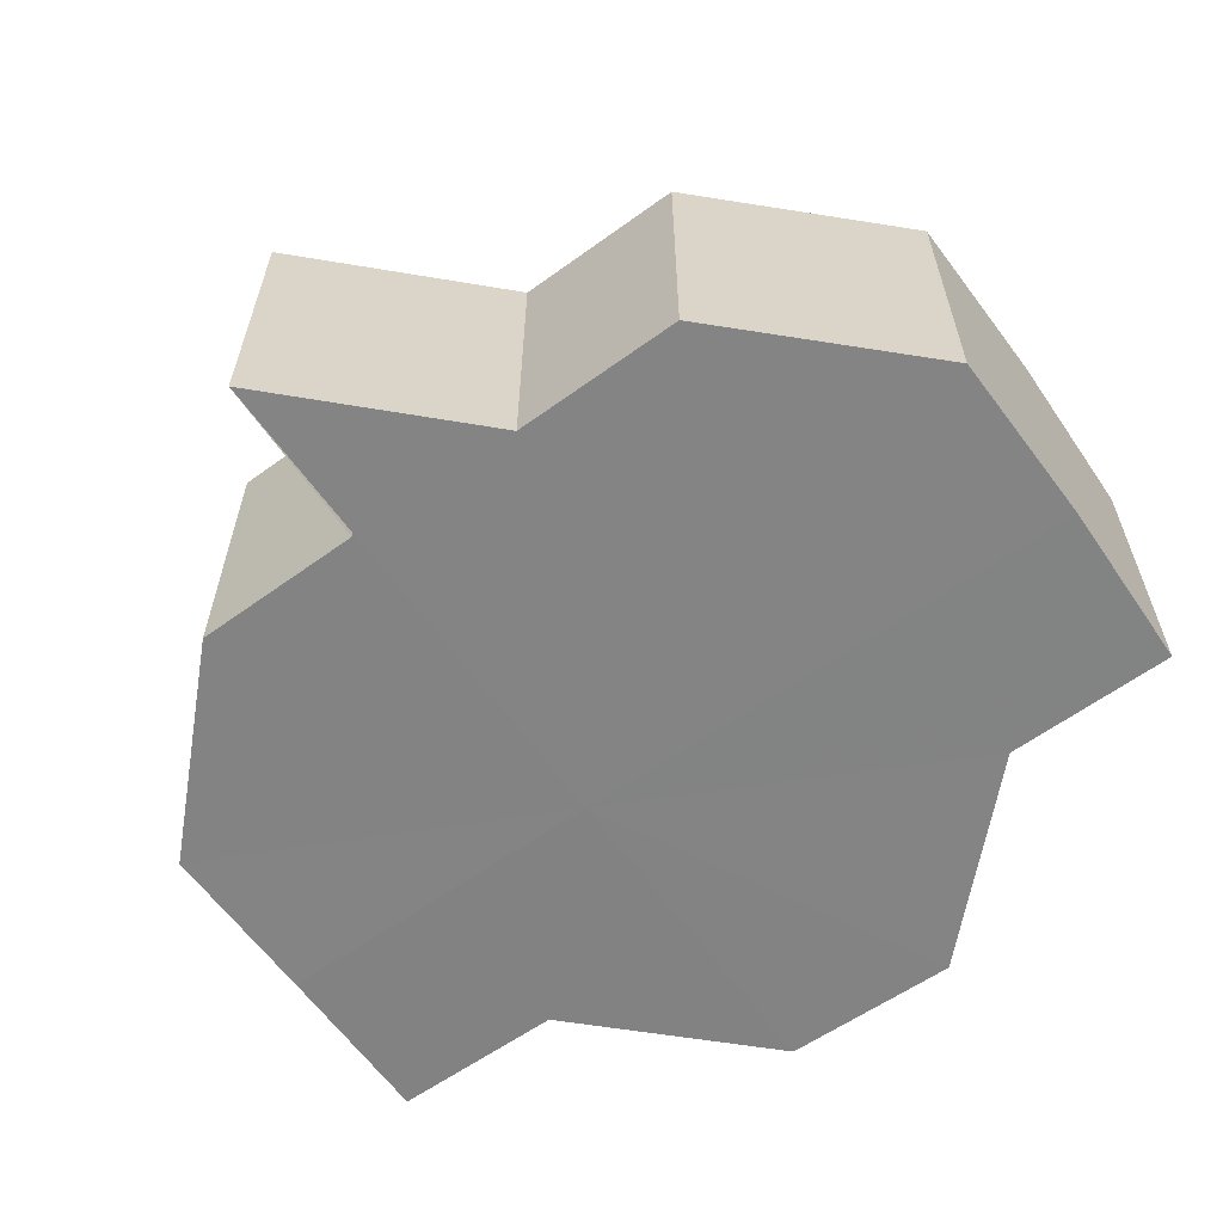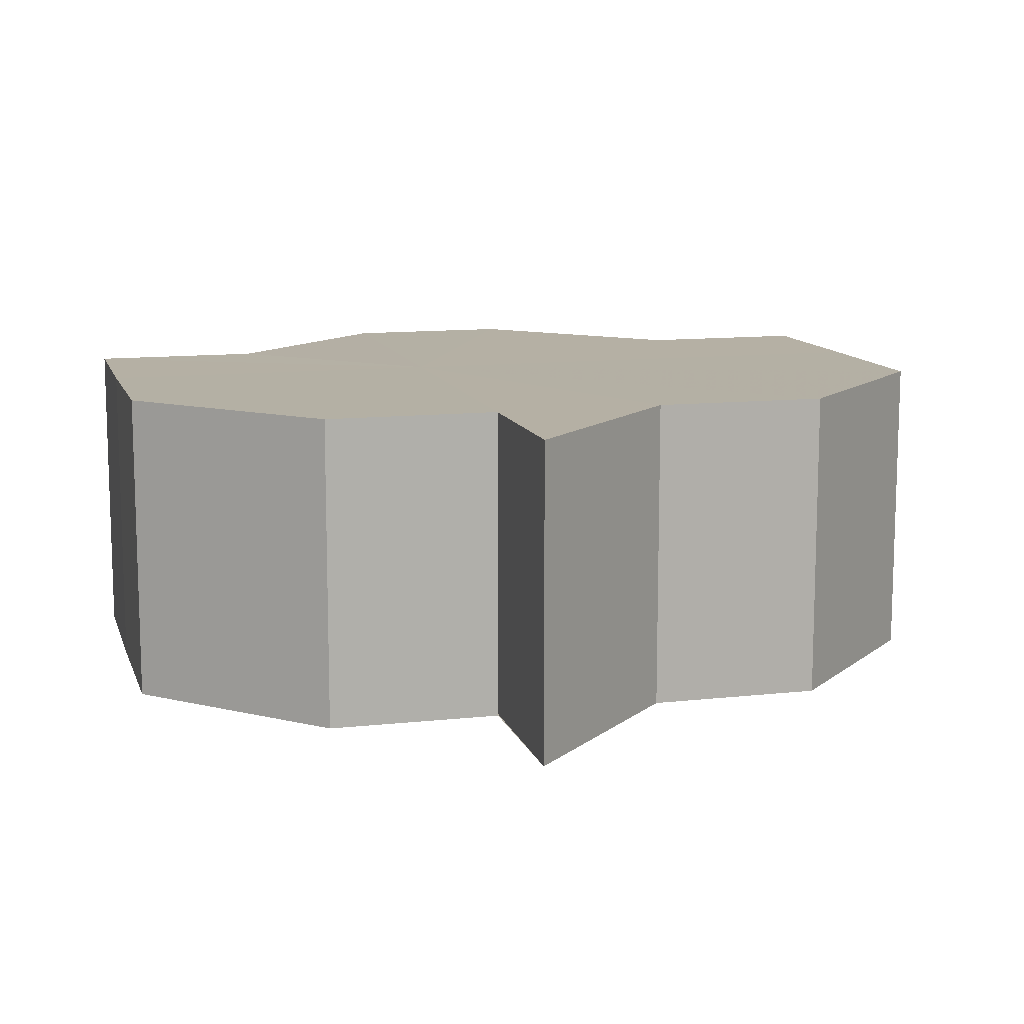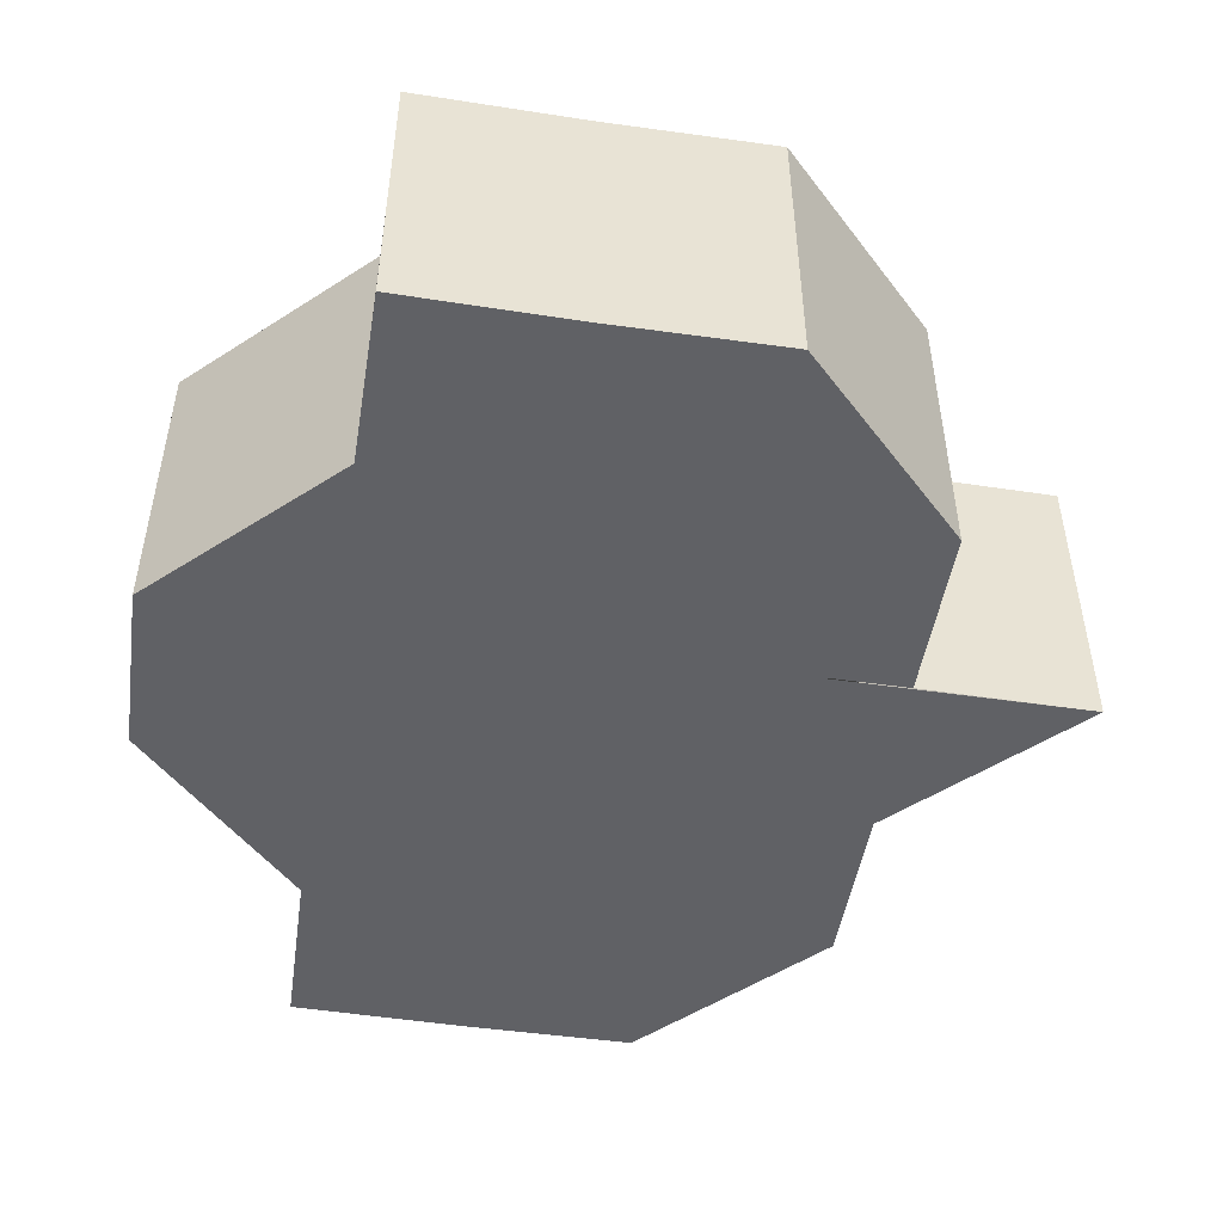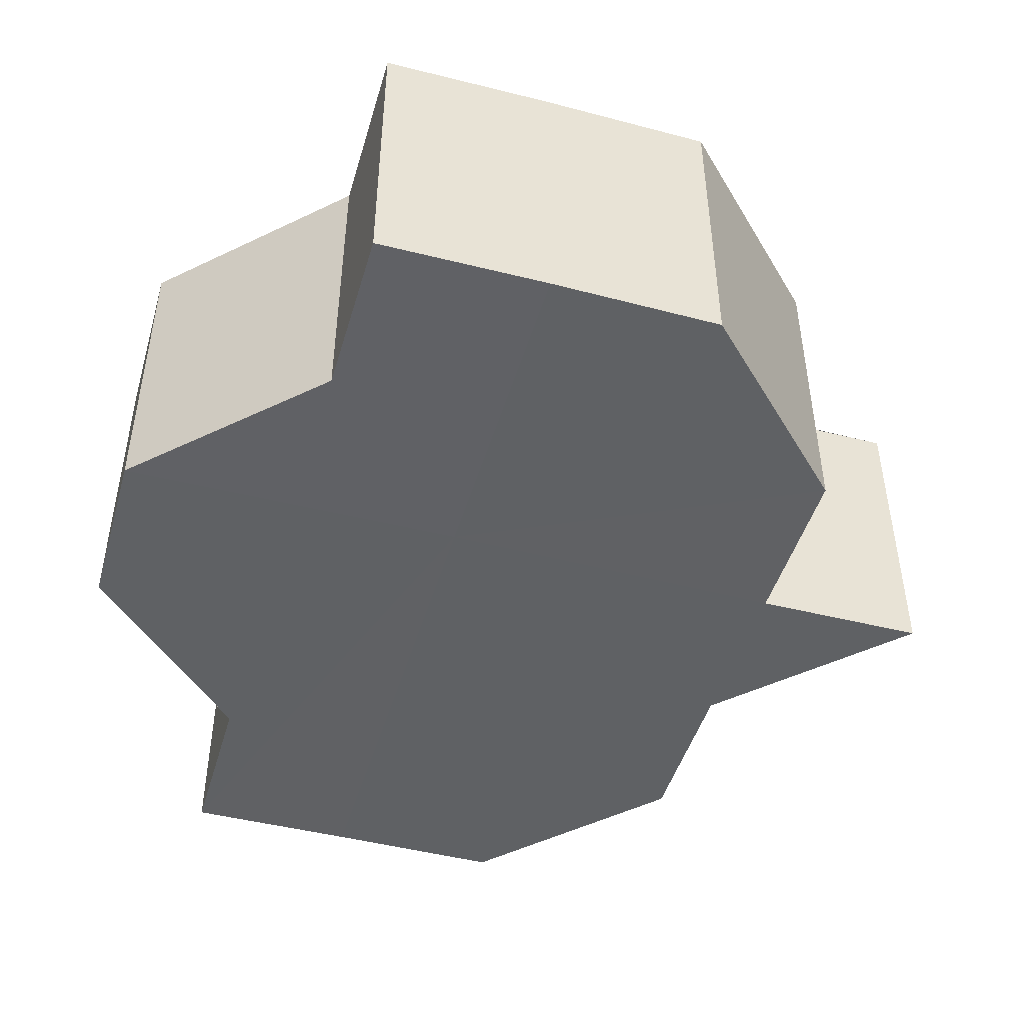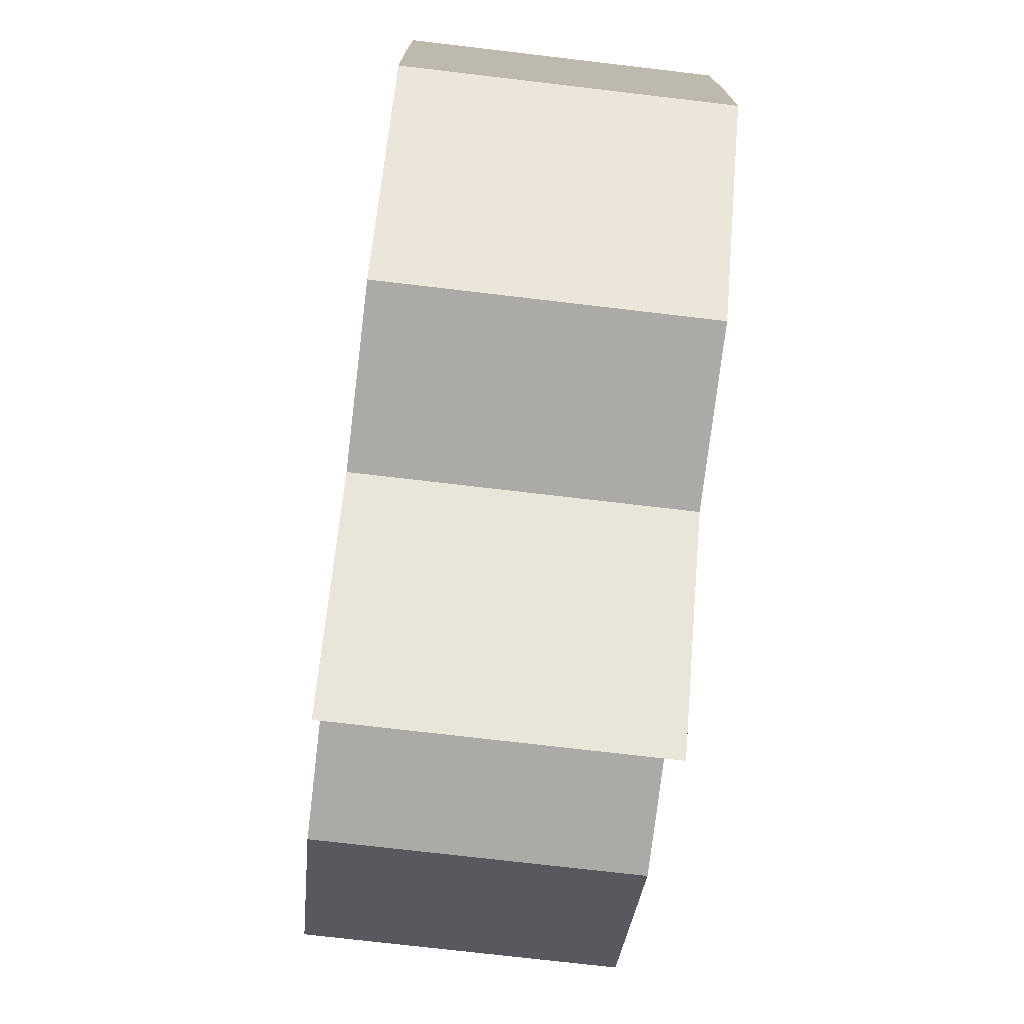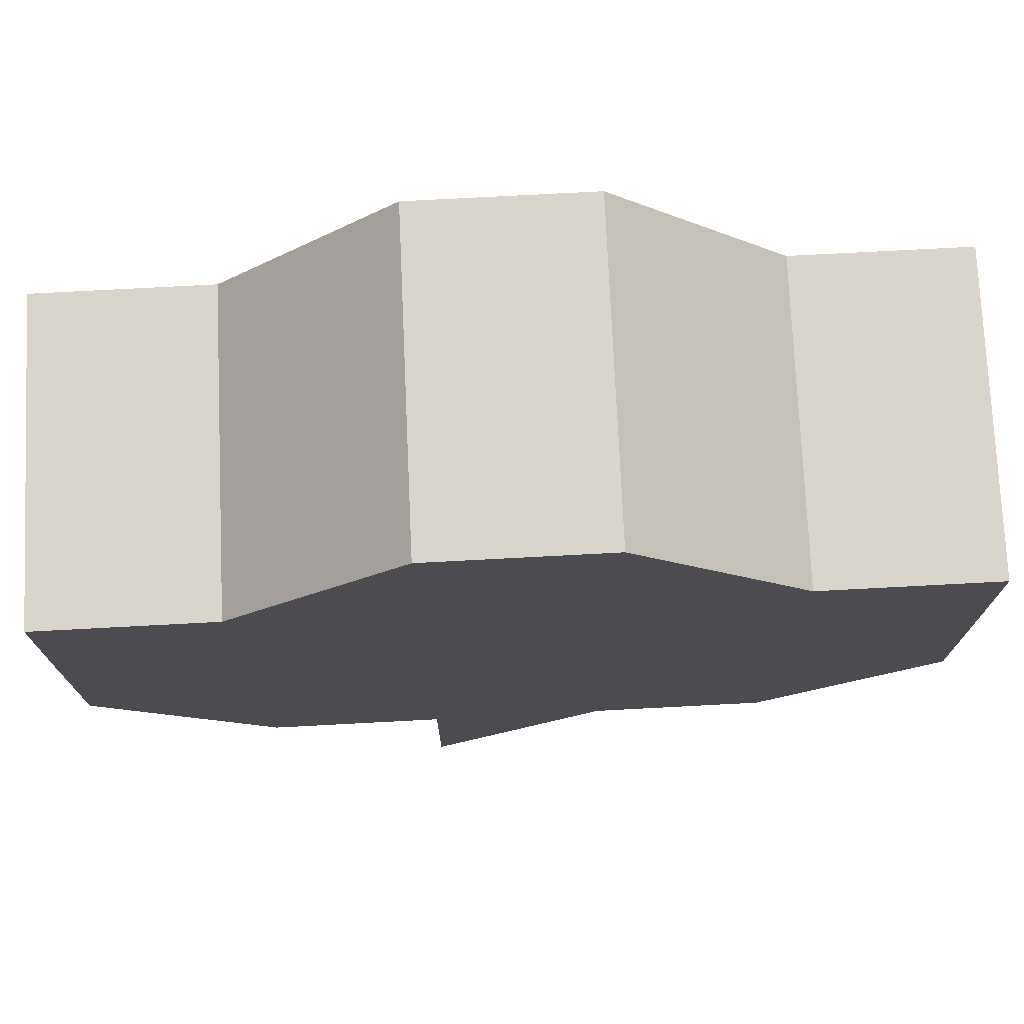
<metadata>
{"format":"obj","ext":"obj","renderer":"f3d","projection":"perspective","resolution":1024,"background":"white","views":[{"elev":-61.2,"azim":35.6,"up":"+Z"},{"elev":11.5,"azim":-15.0,"up":"+Z"},{"elev":-49.3,"azim":-99.1,"up":"+Z"},{"elev":-46.9,"azim":-106.1,"up":"+Z"},{"elev":-75.8,"azim":83.1,"up":"+Y"},{"elev":74.7,"azim":-3.0,"up":"+Y"}]}
</metadata>
<code>
o 13887
v 2244 1868 9.918
v 2244 1868 9.918
v 2244 1868 9.936
v 2244 1868 9.918
v 2244 1868 9.936
v 2244 1868 9.918
v 2244 1868 9.936
v 2244 1868 9.918
v 2244 1868 9.936
v 2244 1868 9.918
v 2244 1868 9.936
v 2244 1868 9.918
v 2244 1868 9.936
v 2244 1868 9.918
v 2244 1868 9.936
v 2244 1868 9.918
v 2244 1868 9.936
v 2244 1868 9.918
v 2244 1868 9.936
v 2244 1868 9.918
v 2244 1868 9.936
v 2244 1868 9.918
v 2244 1868 9.918
v 2244 1868 9.918
v 2244 1868 9.918
v 2244 1868 9.918
v 2244 1868 9.918
v 2244 1868 9.918
v 2244 1868 9.918
v 2244 1868 9.918
v 2244 1868 9.918
v 2244 1868 9.936
v 2244 1868 9.936
v 2244 1868 9.918
v 2244 1868 9.918
v 2244 1868 9.918
v 2244 1868 9.918
v 2244 1868 9.918
v 2244 1868 9.936
v 2244 1868 9.936
v 2244 1868 9.936
v 2244 1868 9.936
v 2244 1868 9.936
v 2244 1868 9.918
v 2244 1868 9.936
v 2244 1868 9.918
v 2244 1868 9.936
v 2244 1868 9.918
v 2244 1868 9.936
v 2244 1868 9.918
v 2244 1868 9.936
v 2244 1868 9.918
v 2244 1868 9.936
v 2244 1868 9.918
v 2244 1868 9.918
v 2244 1868 9.918
v 2244 1868 9.936
v 2244 1868 9.918
v 2244 1868 9.918
v 2244 1868 9.936
v 2244 1868 9.918
v 2244 1868 9.918
v 2244 1868 9.918
v 2244 1868 9.936
v 2244 1868 9.918
v 2244 1868 9.936
v 2244 1868 9.918
v 2244 1868 9.936
v 2244 1868 9.918
v 2244 1868 9.936
v 2244 1868 9.918
v 2244 1868 9.936
v 2244 1868 9.918
v 2244 1868 9.936
v 2244 1868 9.918
v 2244 1868 9.918
v 2244 1868 9.936
v 2244 1868 9.936
v 2244 1868 9.936
v 2244 1868 9.936
v 2244 1868 9.936
v 2244 1868 9.936
v 2244 1868 9.936
v 2244 1868 9.936
v 2244 1868 9.936
v 2244 1868 9.936
v 2244 1868 9.936
v 2244 1868 9.936
v 2244 1868 9.936
v 2244 1868 9.936
v 2244 1868 9.936
v 2244 1868 9.936
f 1 2 3
f 4 1 5
f 6 4 7
f 8 6 9
f 10 8 11
f 11 12 13
f 13 14 15
f 15 16 17
f 17 18 19
f 19 20 21
f 22 20 23
f 22 24 20
f 22 23 25
f 22 26 24
f 22 25 27
f 22 28 26
f 22 27 29
f 22 30 28
f 22 29 31
f 32 31 33
f 22 34 30
f 22 35 34
f 22 36 35
f 22 37 36
f 22 38 37
f 39 38 40
f 41 34 42
f 43 44 39
f 45 46 41
f 47 48 43
f 49 50 45
f 51 52 47
f 53 54 49
f 55 56 51
f 57 58 53
f 56 59 60
f 61 62 57
f 59 63 64
f 63 65 66
f 62 67 68
f 67 69 70
f 69 71 72
f 71 73 74
f 75 76 77
f 78 79 80
f 78 81 79
f 78 80 82
f 78 83 81
f 78 82 84
f 78 85 83
f 78 33 85
f 78 84 86
f 78 86 87
f 78 87 88
f 78 88 89
f 78 89 90
f 78 90 91
f 78 91 92

</code>
